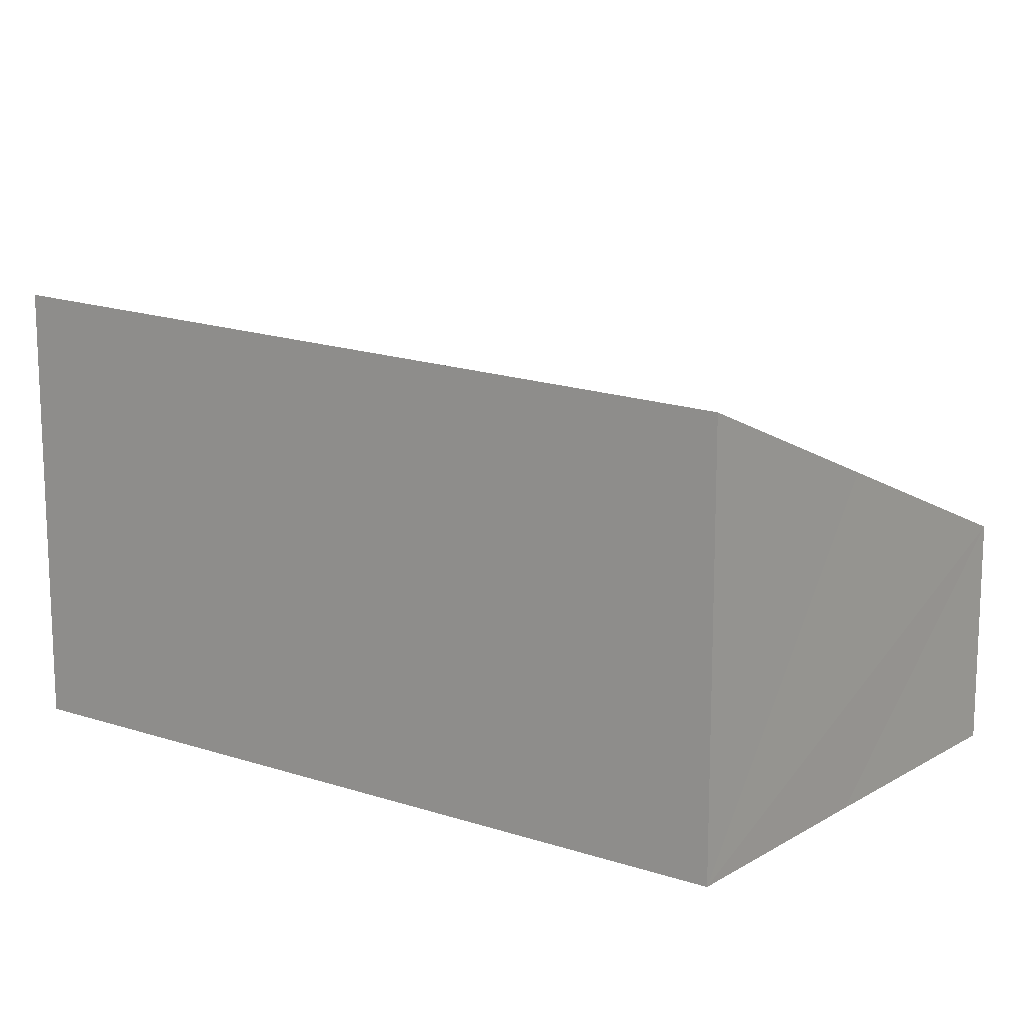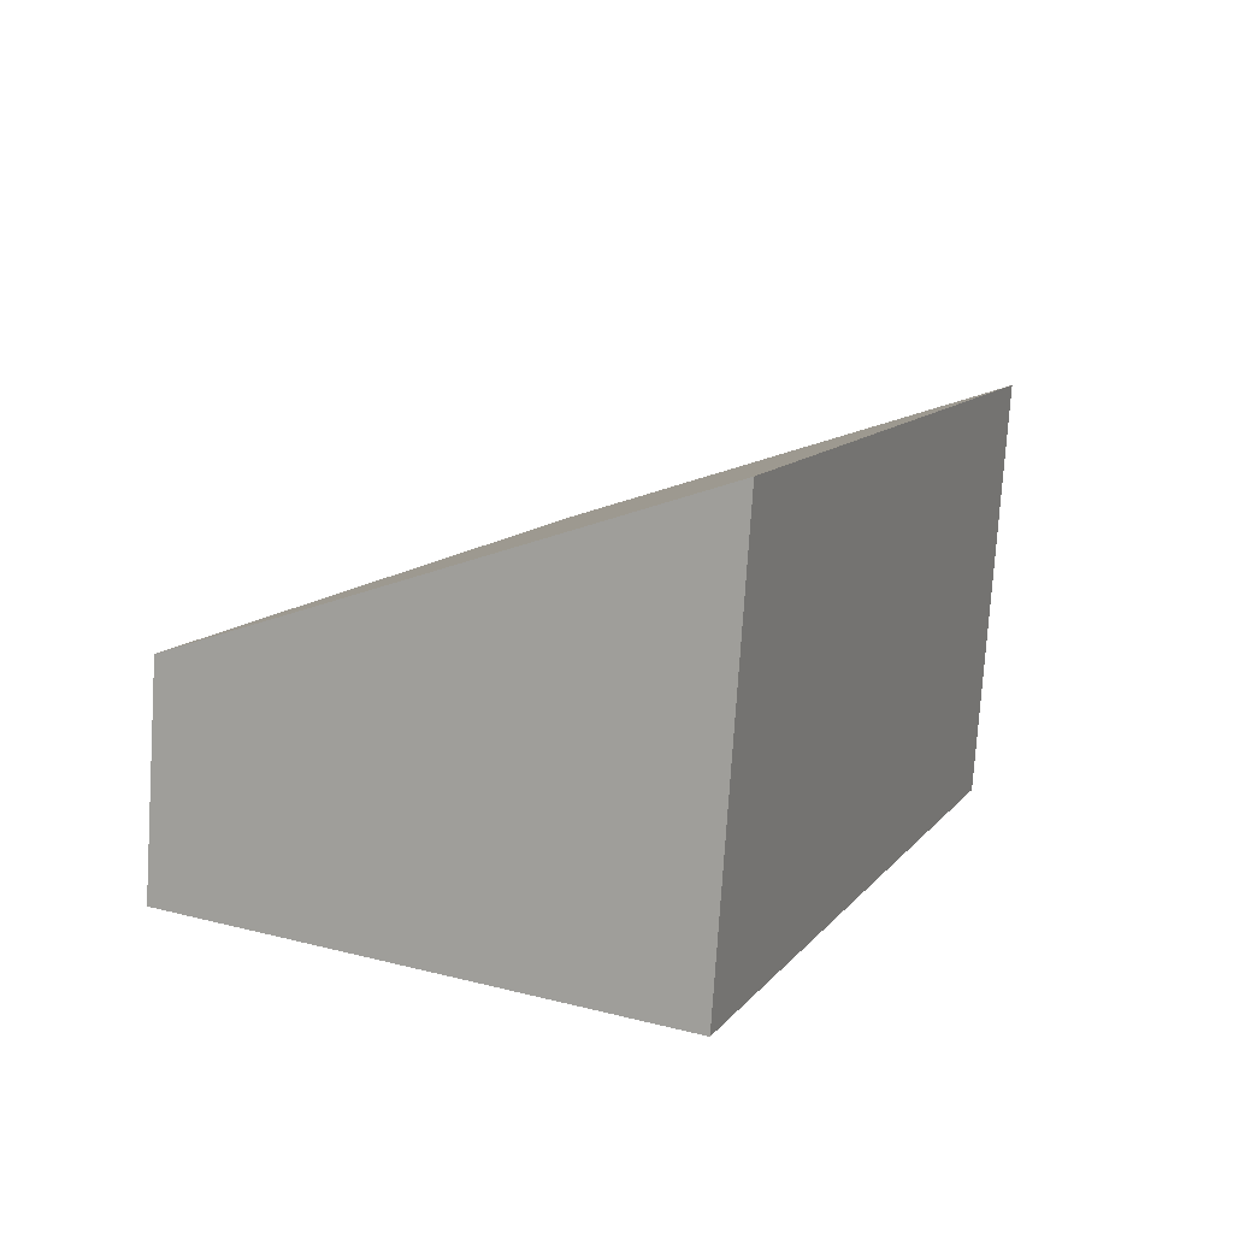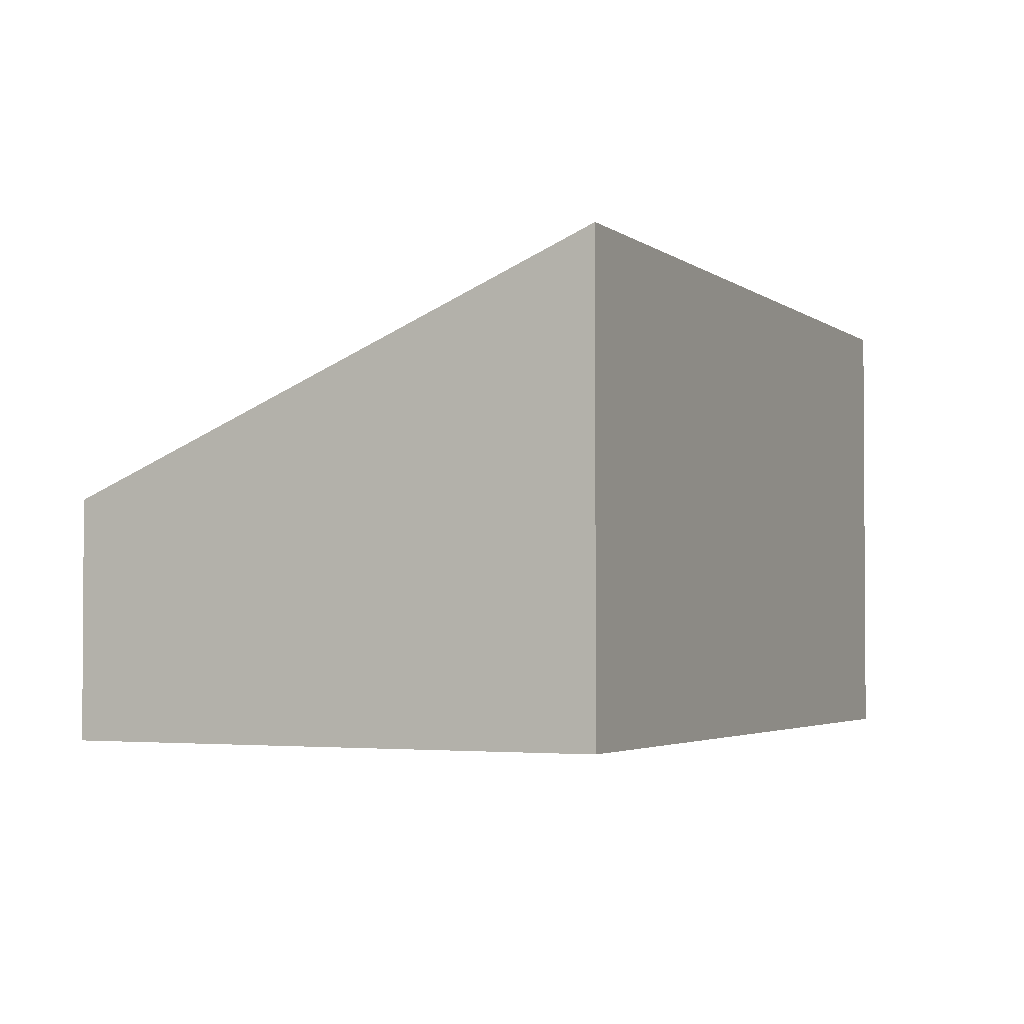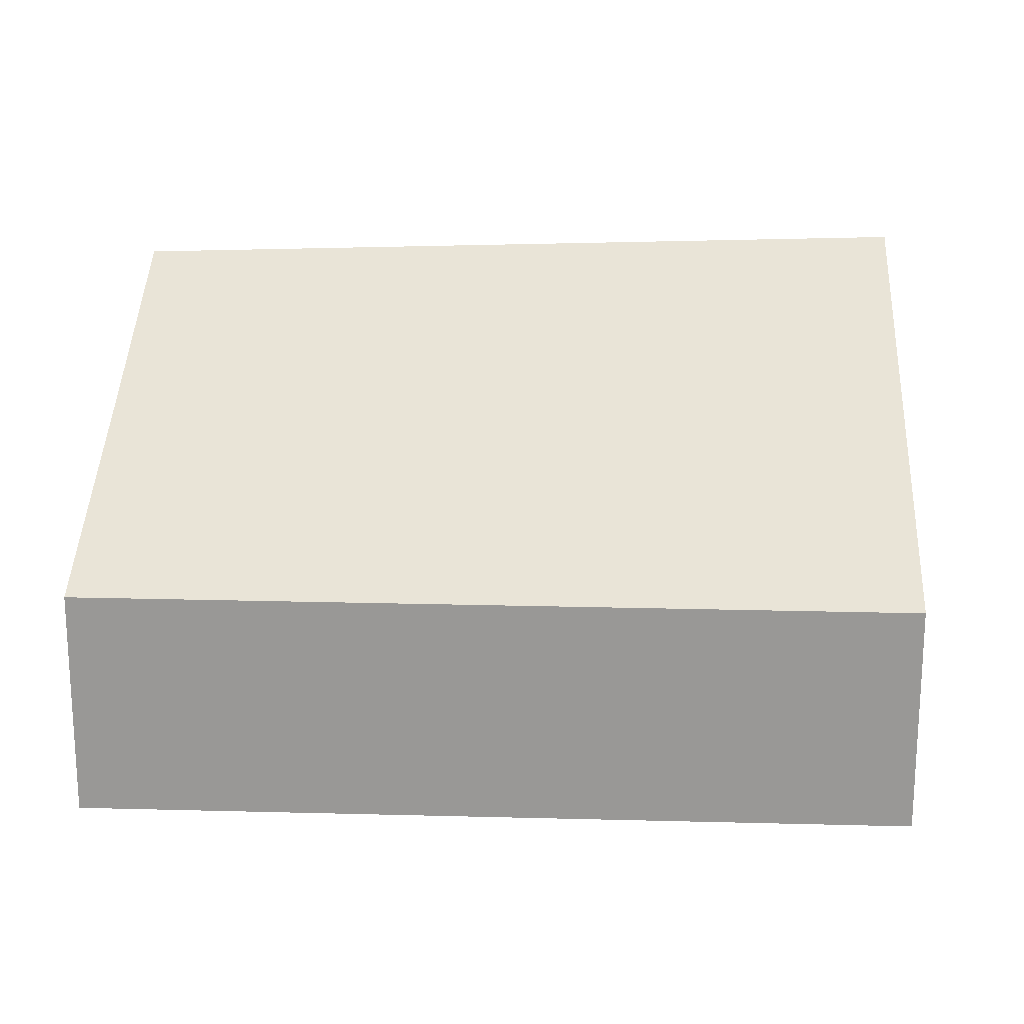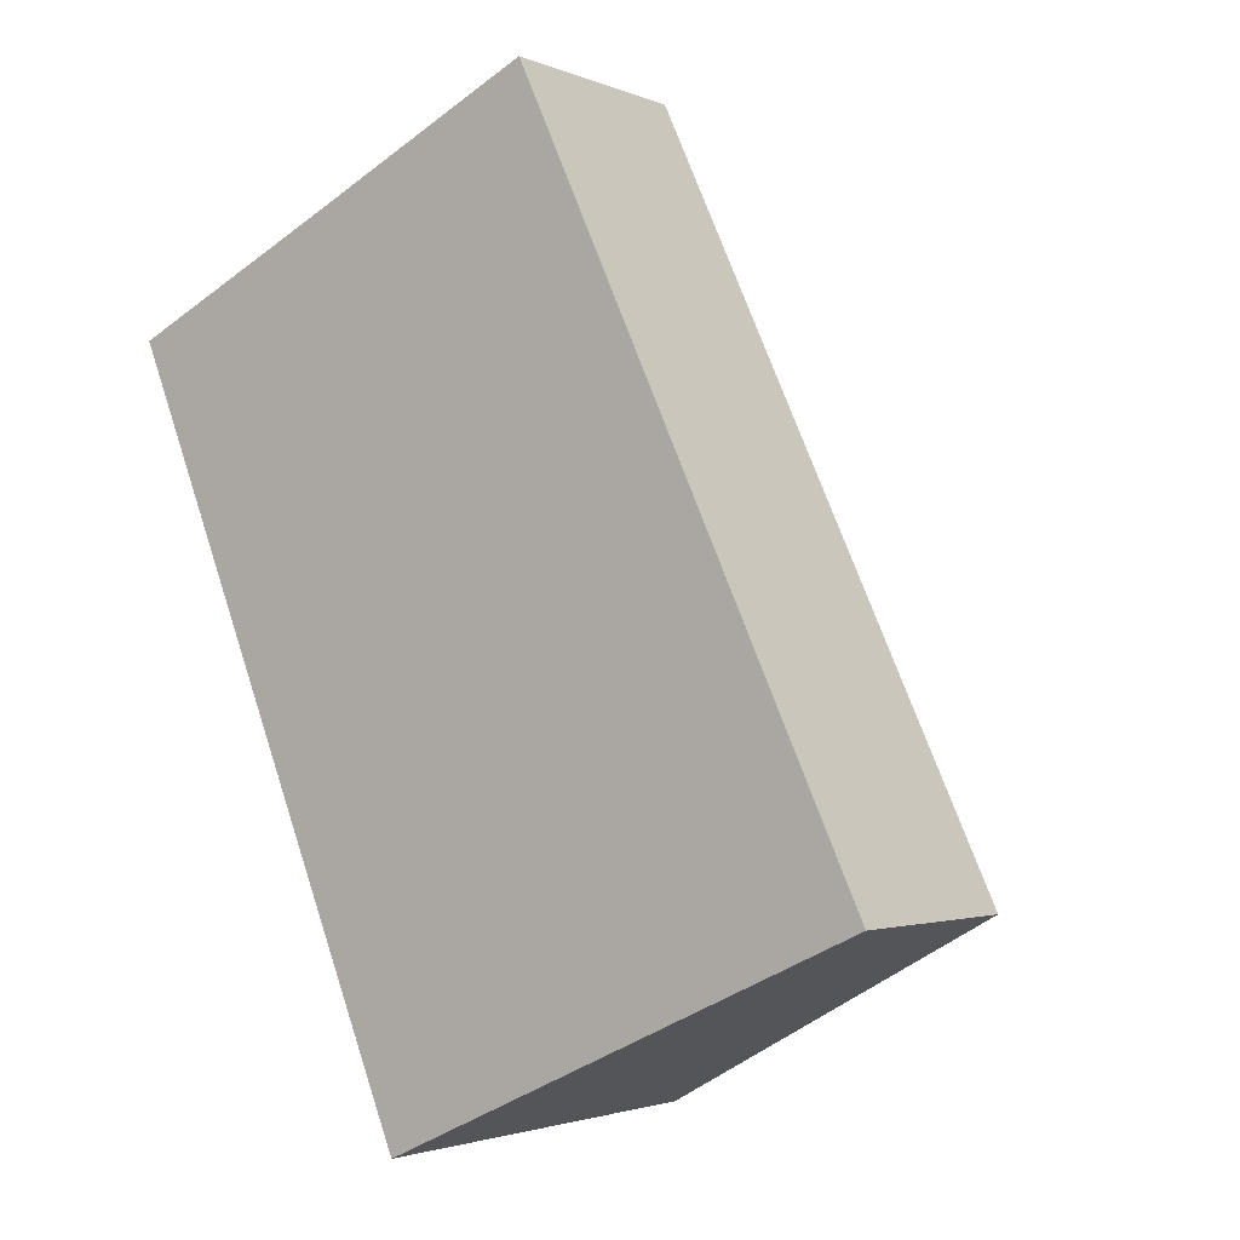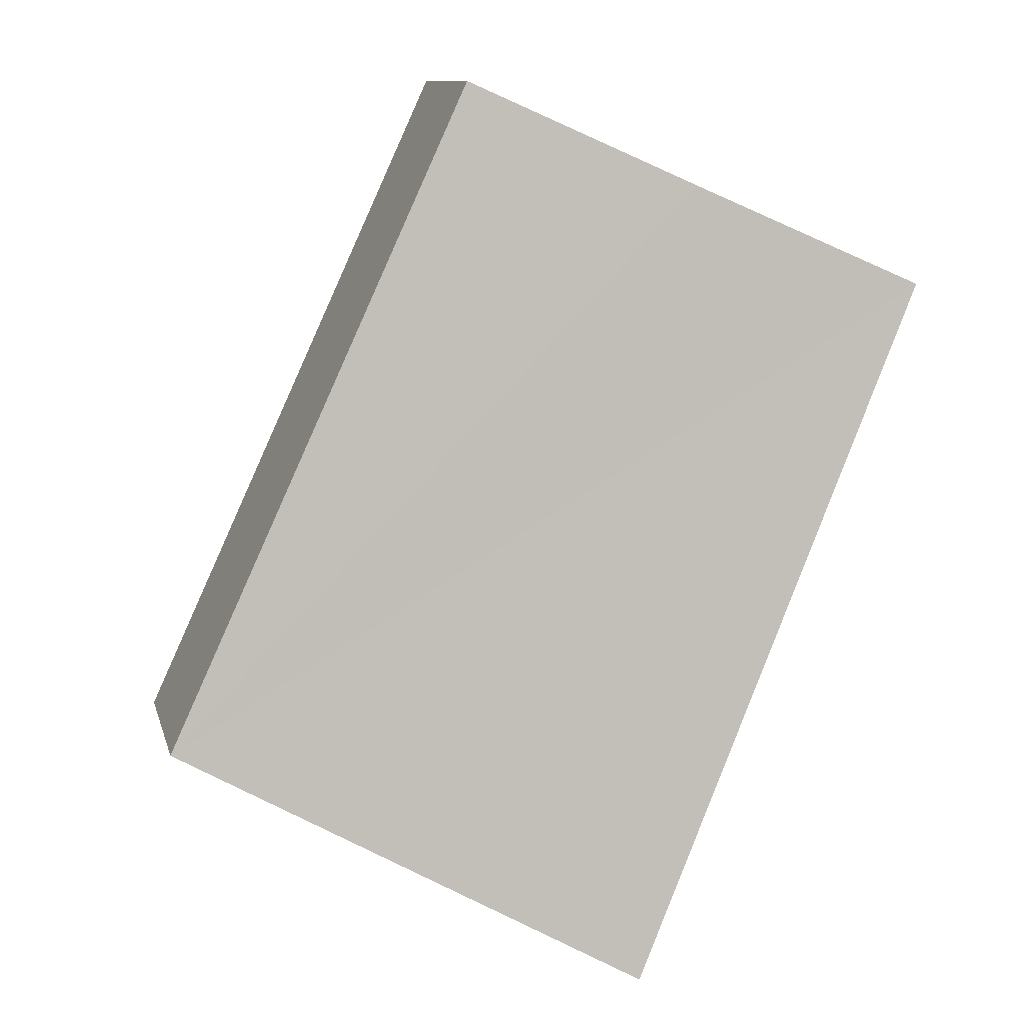
<metadata>
{"format":"obj","ext":"obj","renderer":"f3d","projection":"perspective","resolution":1024,"background":"white","views":[{"elev":15.3,"azim":-77.0,"up":"+Y"},{"elev":-77.1,"azim":176.2,"up":"+Z"},{"elev":-2.5,"azim":-177.8,"up":"+Y"},{"elev":21.1,"azim":67.9,"up":"+Y"},{"elev":-2.2,"azim":35.0,"up":"+Z"},{"elev":10.9,"azim":166.5,"up":"+Z"}]}
</metadata>
<code>
v  1.862 4.438 -4.593
v  3.182 4.438 -7.448
v  3.045 4.502 -7.511
v  7.87 2.259 -5.293
v  0 4.338 2.656e-16
v  2.142 3.337 1.018
v  4.441 2.259 2.126
v  0 0 0
v  2.142 -6.233e-17 1.018
v  4.441 -1.302e-16 2.126
v  7.87 3.241e-16 -5.293
v  3.182 4.561e-16 -7.448
v  3.045 4.599e-16 -7.511
v  1.862 2.812e-16 -4.593
g defaultobject
f 1 2 3
f 2 1 4
f 4 1 5
f 4 5 6
f 4 6 7
f 8 6 5
f 6 8 7
f 7 8 9
f 7 9 10
f 10 4 7
f 4 10 11
f 11 2 4
f 2 11 12
f 2 12 3
f 3 12 13
f 13 1 3
f 1 13 5
f 5 13 14
f 5 14 8
f 9 11 10
f 11 9 8
f 11 8 14
f 11 14 12
f 12 14 13

</code>
